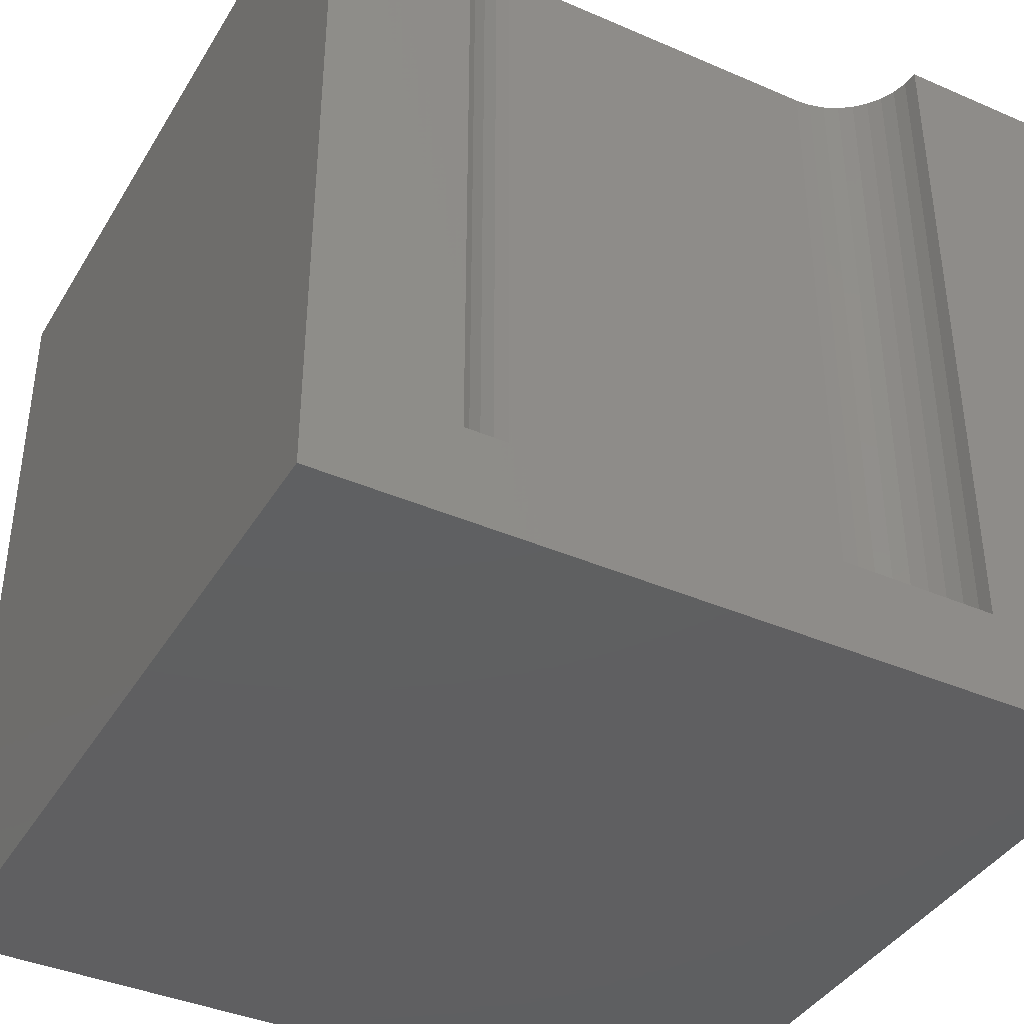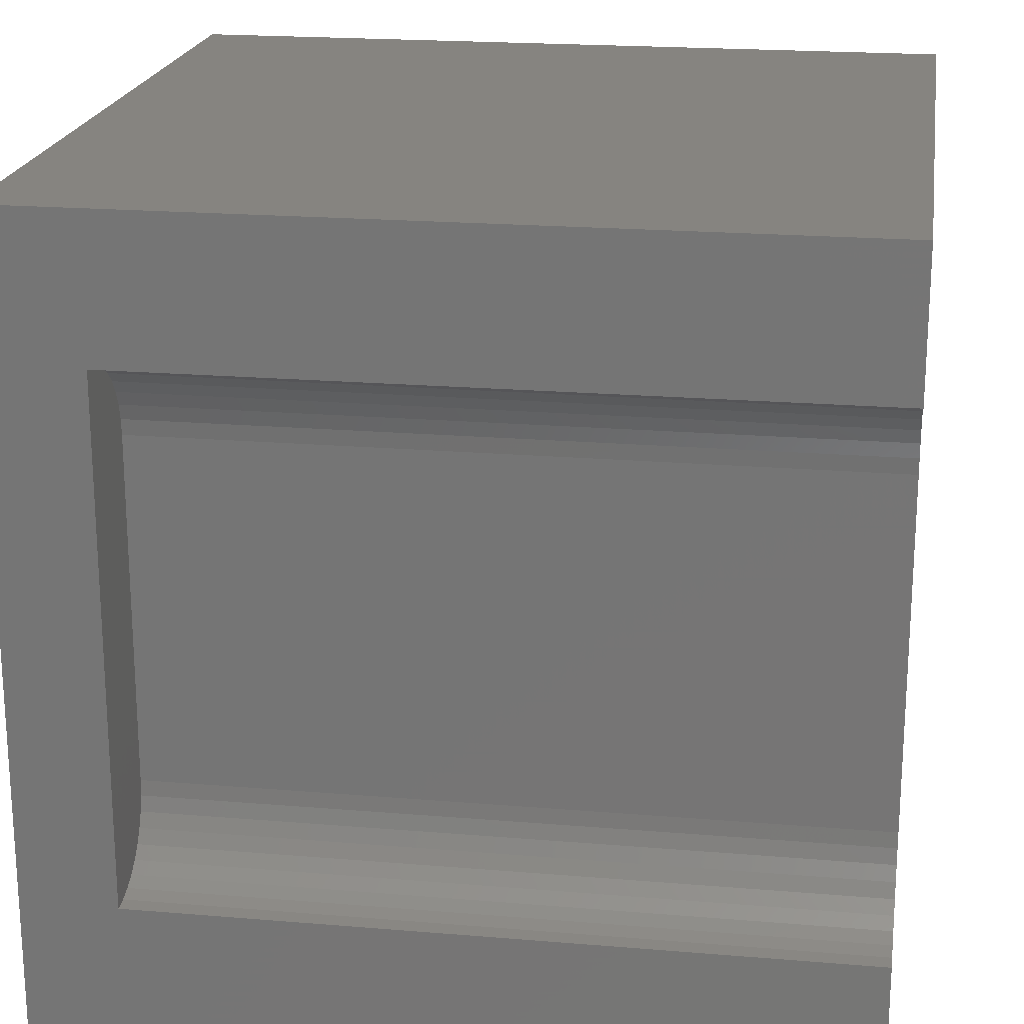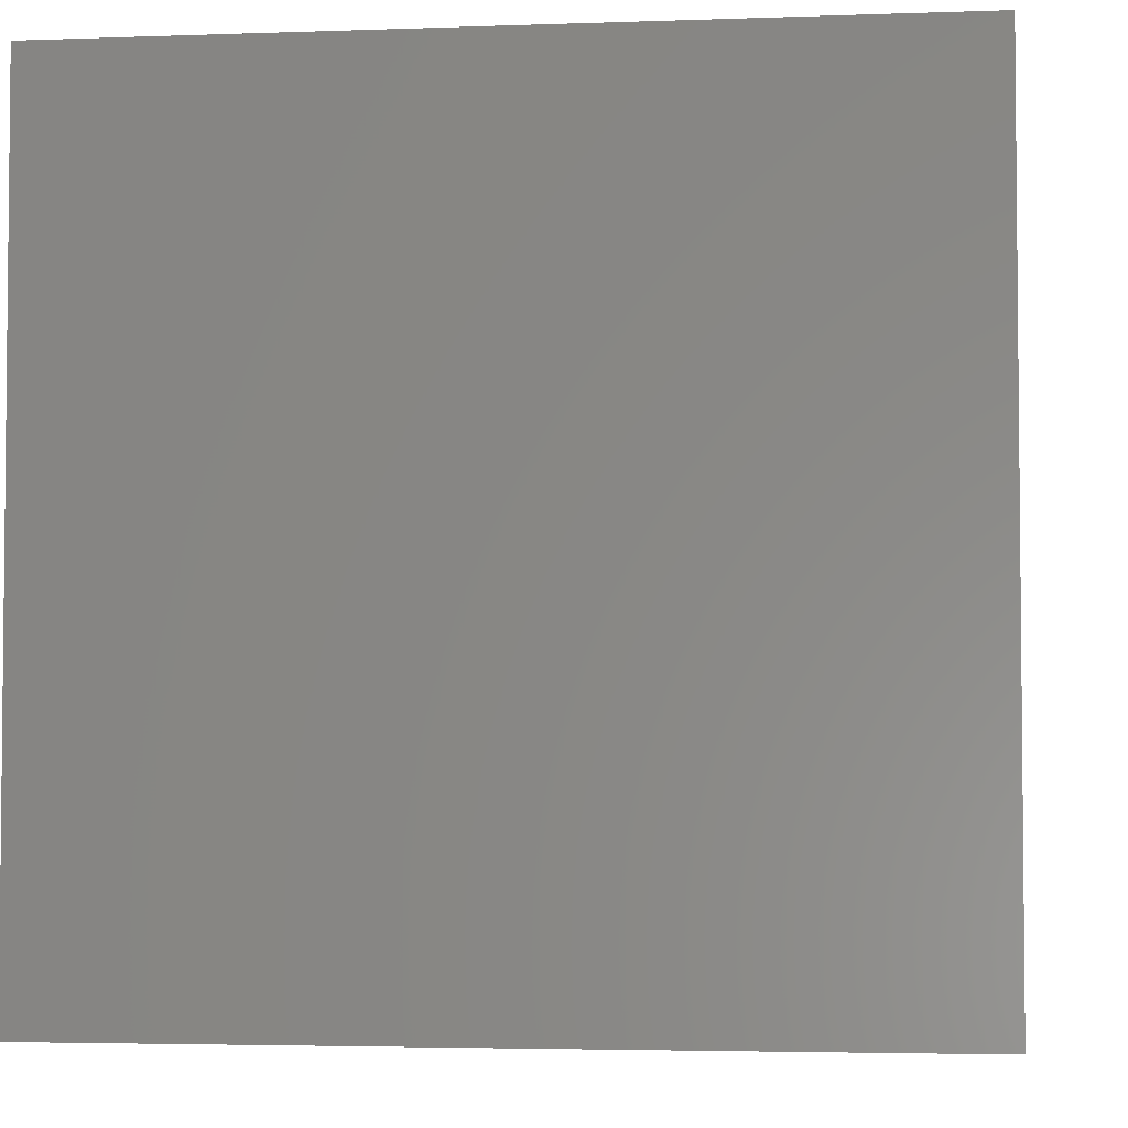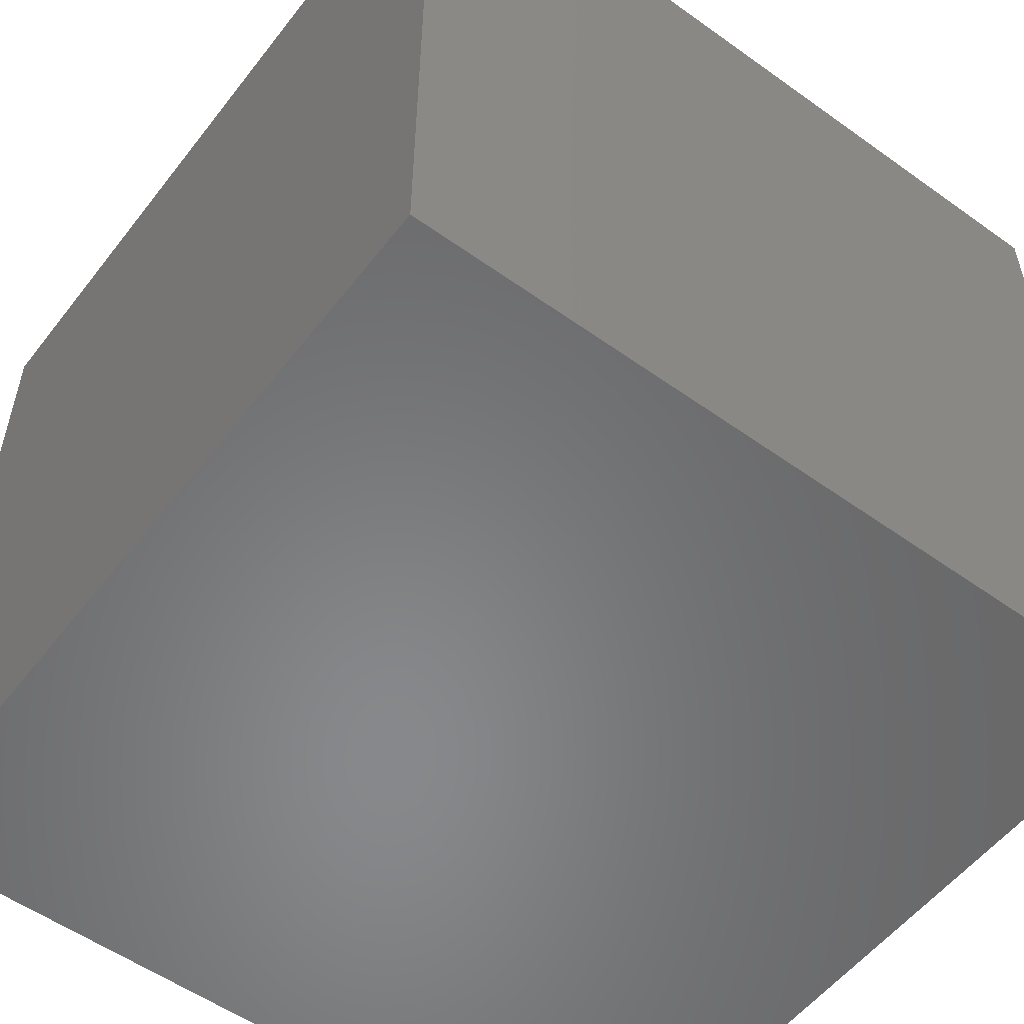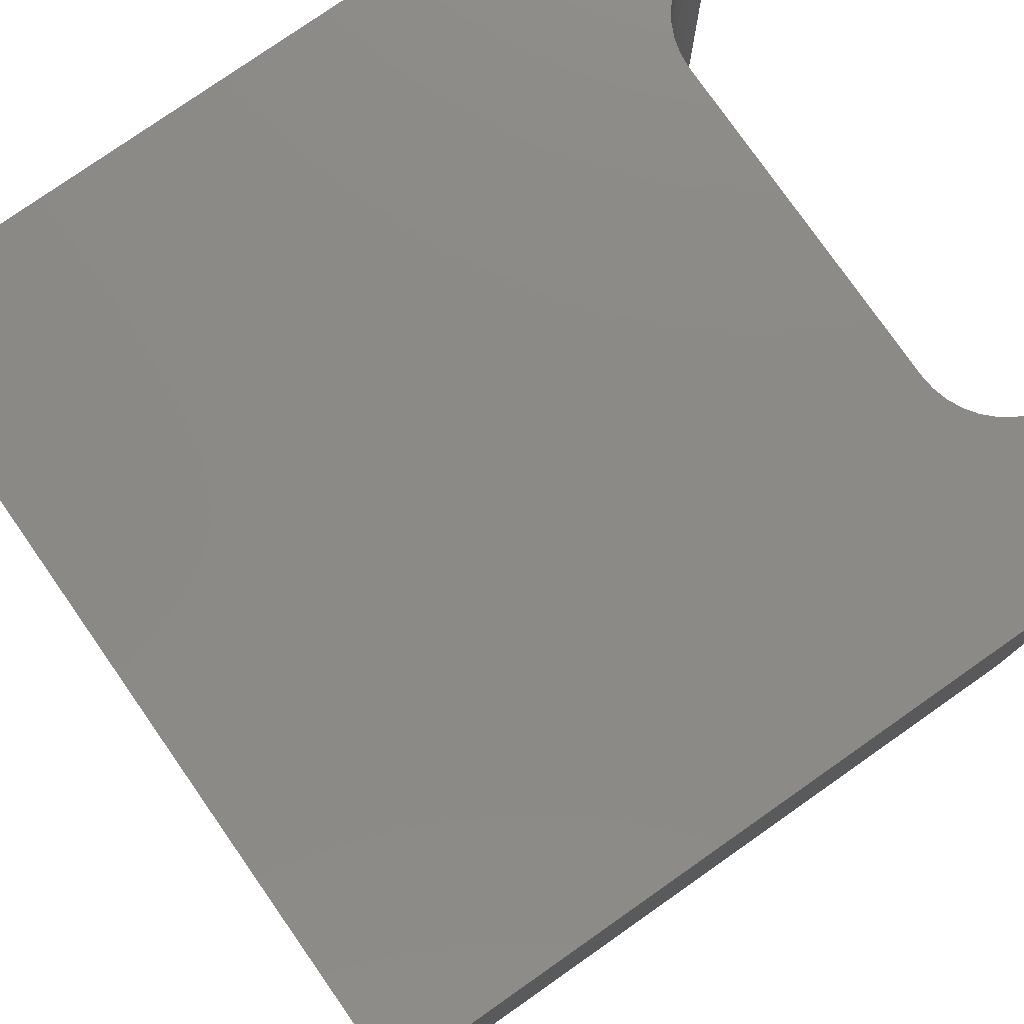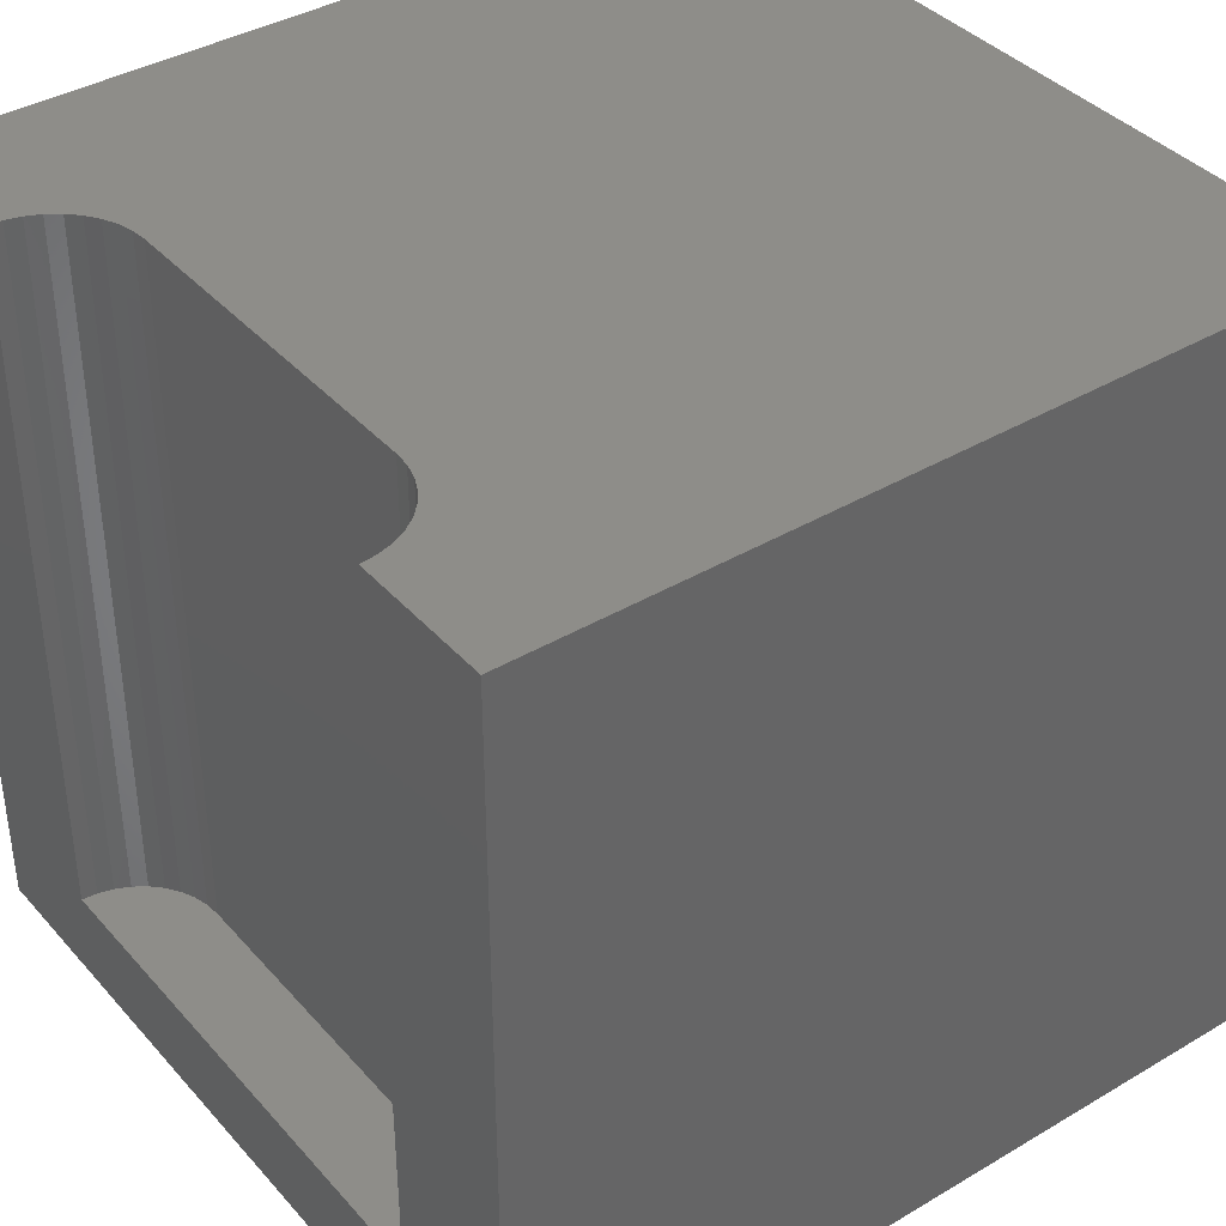
<metadata>
{"format":"stl","ext":"stl","renderer":"f3d","projection":"perspective","resolution":1024,"background":"white","views":[{"elev":-39.6,"azim":-118.3,"up":"+Z"},{"elev":20.4,"azim":-81.3,"up":"+Y"},{"elev":-3.7,"azim":7.0,"up":"+Z"},{"elev":-54.8,"azim":52.9,"up":"+Z"},{"elev":78.4,"azim":145.0,"up":"+Z"},{"elev":38.8,"azim":-36.6,"up":"+Z"}]}
</metadata>
<code>
# stl→obj: 52 verts, 92 faces
v 0 8.24 10
v 0 10 10
v 0 8.24 1.189
v 0 10 0
v 0 1.76 1.189
v 0 0 0
v 0 1.76 10
v 0 0 10
v 0.1915 1.776 10
v 6.751e-17 8.24 10
v 0.1915 8.224 10
v 0.3771 1.826 10
v 0.7087 7.983 10
v 10 10 10
v 0.5513 8.093 10
v 0.3771 8.174 10
v 0.9549 2.311 10
v 10 0 10
v 1.036 2.485 10
v 1.086 2.671 10
v 0.8446 7.847 10
v 0.9549 7.689 10
v 1.036 7.515 10
v 0.8446 2.153 10
v 0.7087 2.017 10
v 0.5513 1.907 10
v 1.086 7.329 10
v 1.103 7.138 10
v 1.103 2.862 10
v 10 10 0
v 10 0 0
v 0.1915 1.776 1.189
v 0.3771 1.826 1.189
v 0.8446 2.153 1.189
v 0.5513 1.907 1.189
v 0.7087 2.017 1.189
v -2.025e-16 1.76 1.189
v 0.9549 2.311 1.189
v 1.036 2.485 1.189
v 1.086 2.671 1.189
v 1.103 2.862 1.189
v 6.751e-17 8.24 1.189
v 1.103 7.138 1.189
v 0.1915 8.224 1.189
v 0.3771 8.174 1.189
v 0.5513 8.093 1.189
v 1.086 7.329 1.189
v 1.036 7.515 1.189
v 0.9549 7.689 1.189
v 0.8446 7.847 1.189
v 0.7087 7.983 1.189
v -2.025e-16 1.76 10
f 1 2 3
f 3 2 4
f 3 4 5
f 5 4 6
f 5 6 7
f 7 6 8
f 9 7 8
f 2 10 11
f 9 8 12
f 13 14 15
f 15 14 2
f 15 2 16
f 16 2 11
f 17 18 19
f 19 18 20
f 13 21 14
f 14 21 22
f 14 22 23
f 17 24 18
f 18 24 25
f 18 25 8
f 8 25 26
f 8 26 12
f 23 27 14
f 14 27 28
f 14 28 18
f 18 28 29
f 18 29 20
f 30 14 31
f 31 14 18
f 4 30 6
f 6 30 31
f 14 30 2
f 2 30 4
f 31 18 6
f 6 18 8
f 32 33 34
f 34 33 35
f 34 35 36
f 32 34 37
f 37 34 38
f 37 38 39
f 39 40 37
f 37 40 41
f 37 41 42
f 42 41 43
f 42 43 44
f 44 43 45
f 45 43 46
f 46 43 47
f 46 47 48
f 48 49 46
f 46 49 50
f 46 50 51
f 37 52 9
f 37 9 32
f 32 9 12
f 32 12 33
f 33 12 26
f 33 26 35
f 35 26 25
f 35 25 36
f 36 25 24
f 36 24 34
f 34 24 17
f 34 17 38
f 38 17 19
f 38 19 39
f 39 19 20
f 39 20 40
f 40 20 29
f 40 29 41
f 43 28 27
f 43 27 47
f 47 27 23
f 47 23 48
f 48 23 22
f 48 22 49
f 49 22 21
f 49 21 50
f 50 21 13
f 50 13 51
f 51 13 15
f 51 15 46
f 46 15 16
f 46 16 45
f 45 16 11
f 45 11 44
f 44 11 10
f 44 10 42
f 43 41 28
f 28 41 29

</code>
